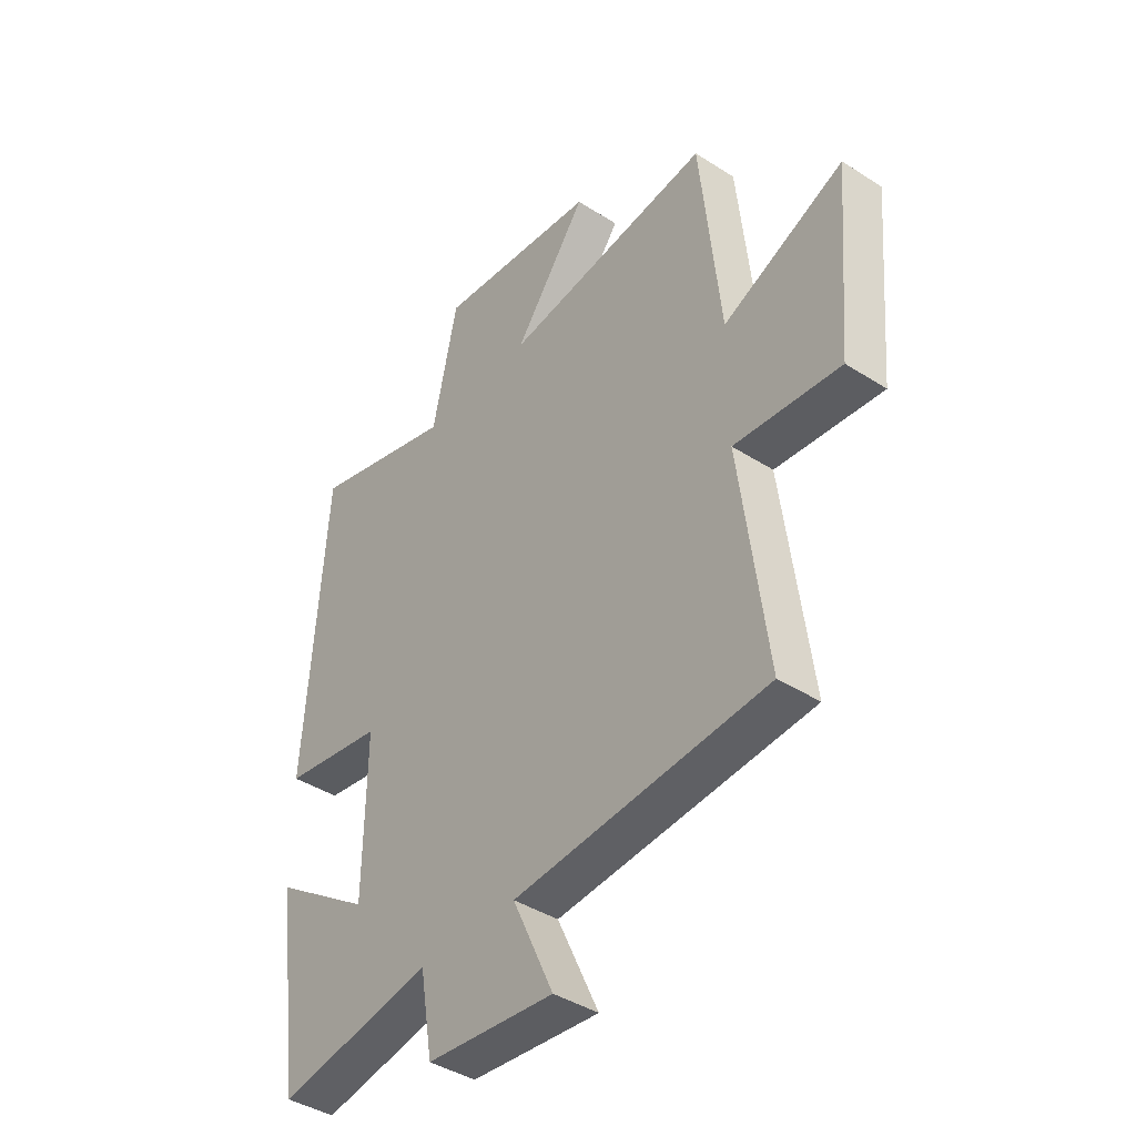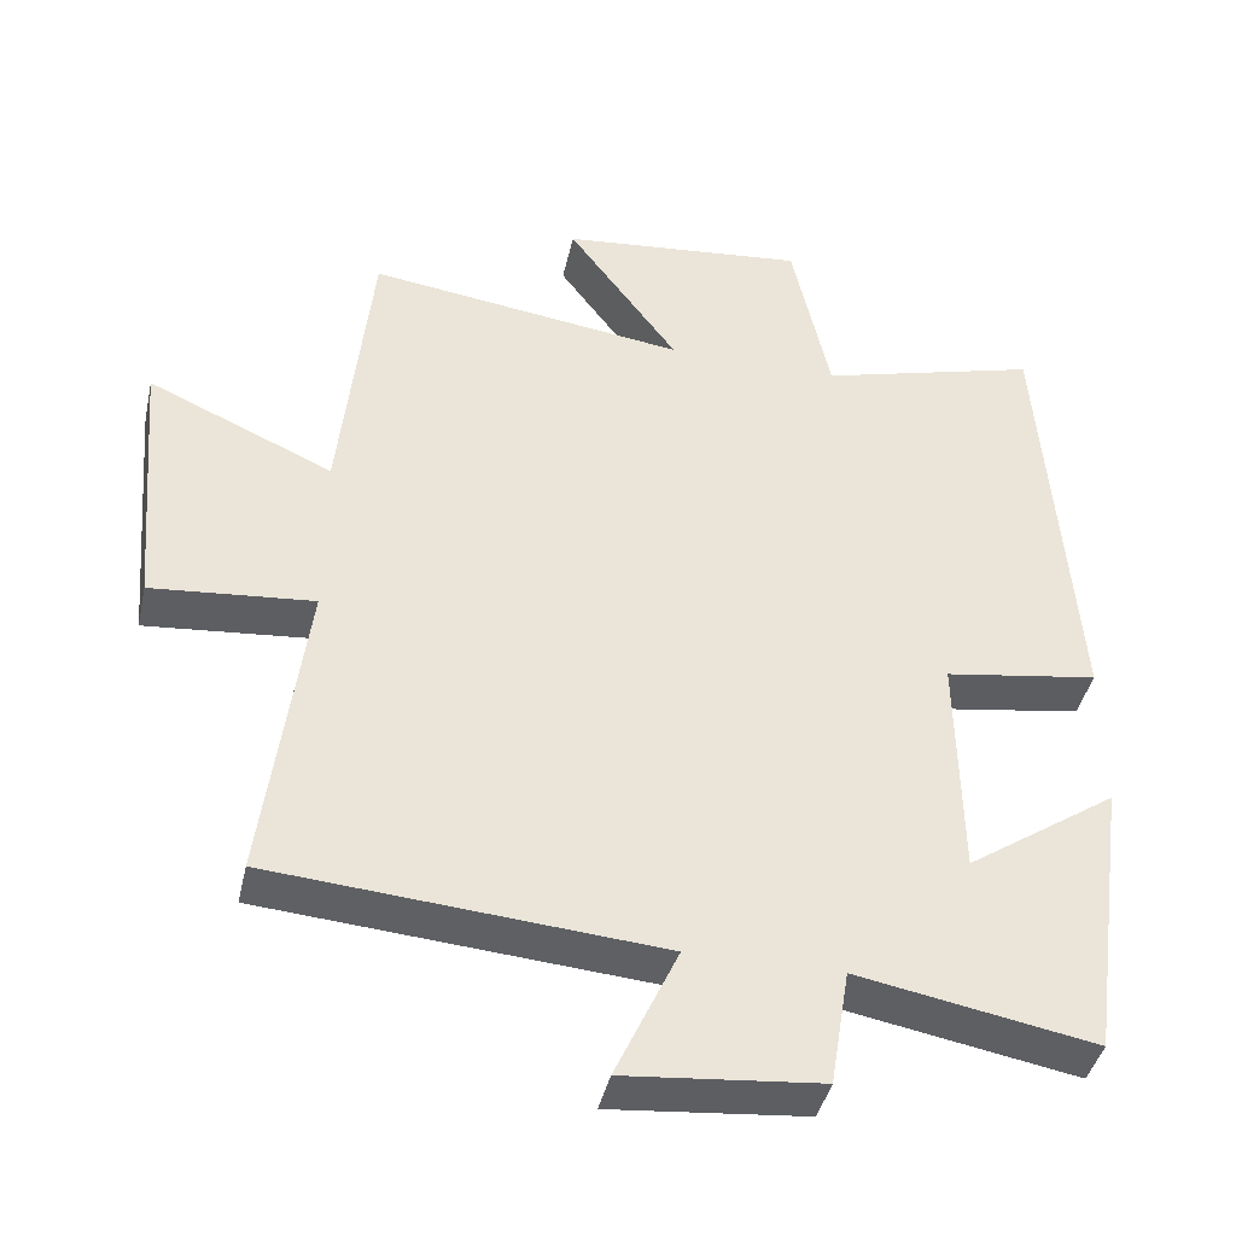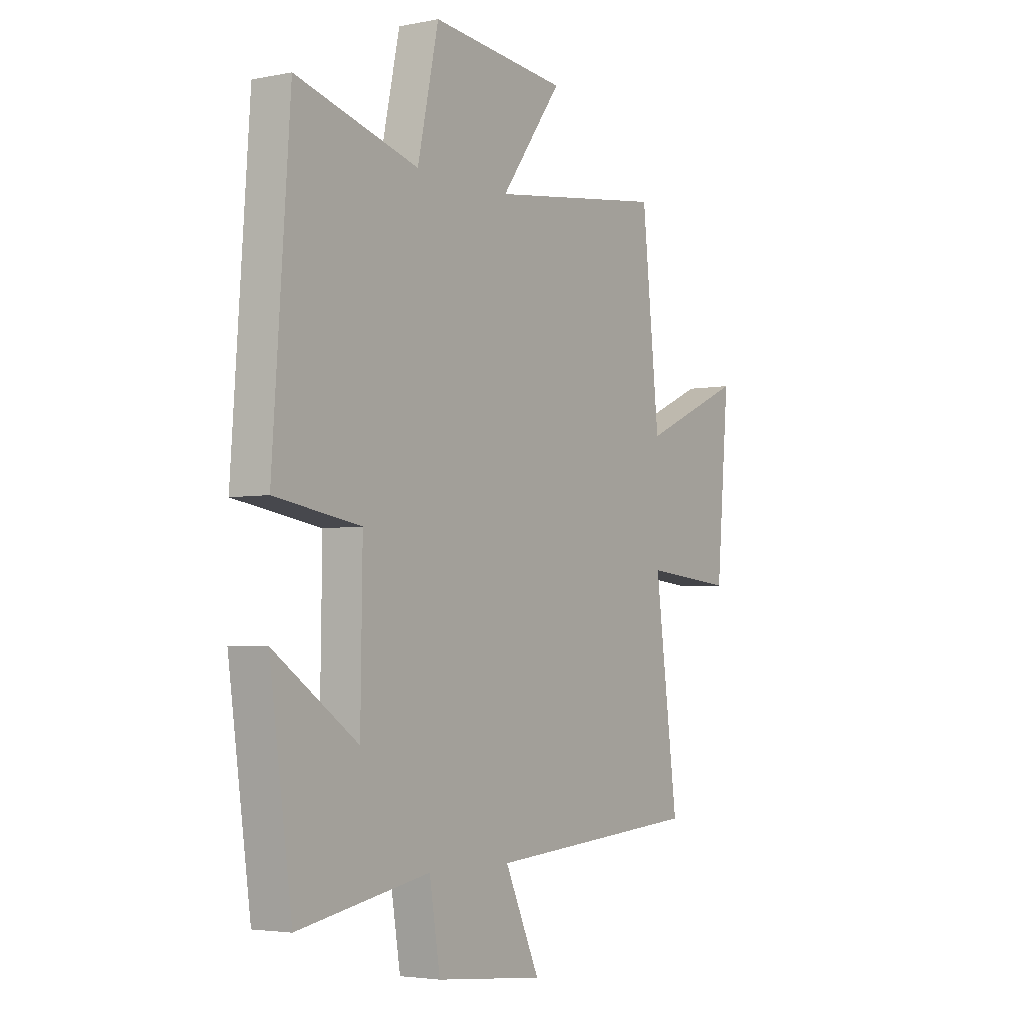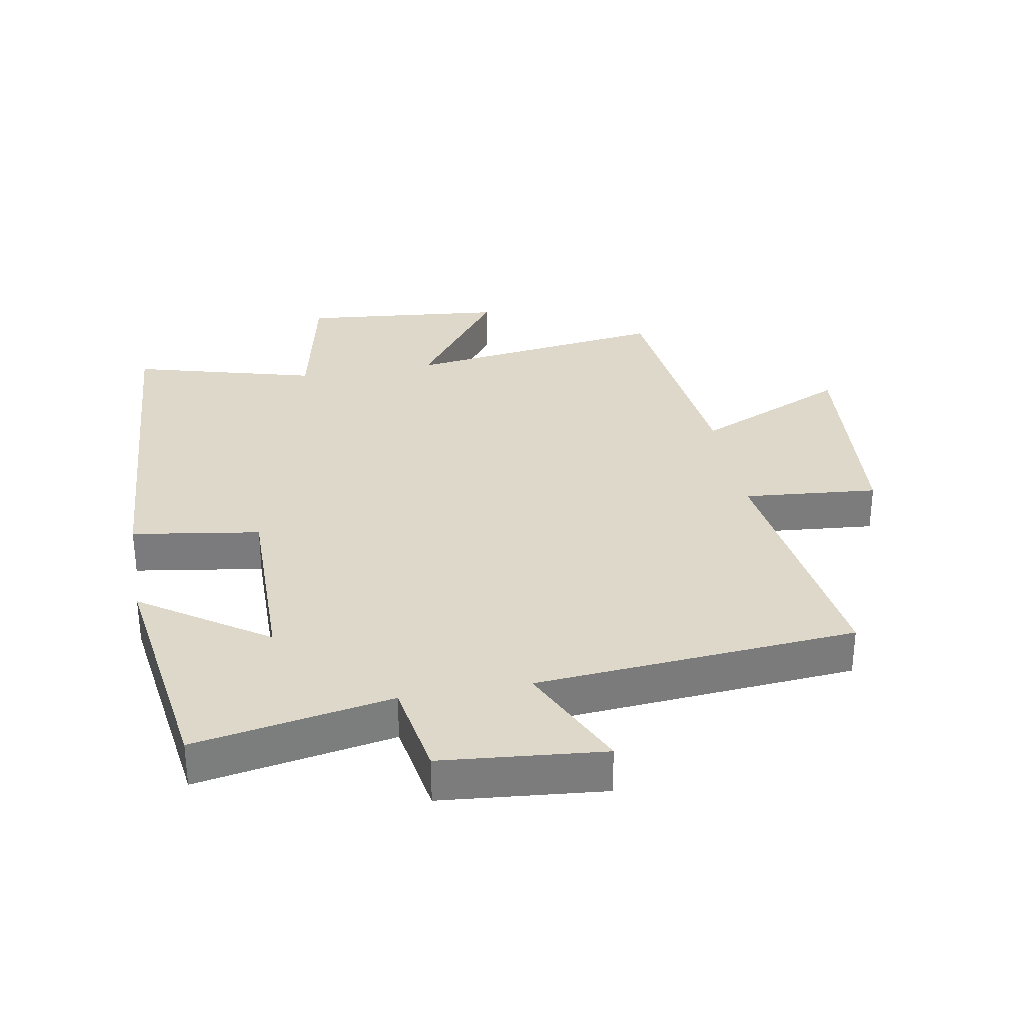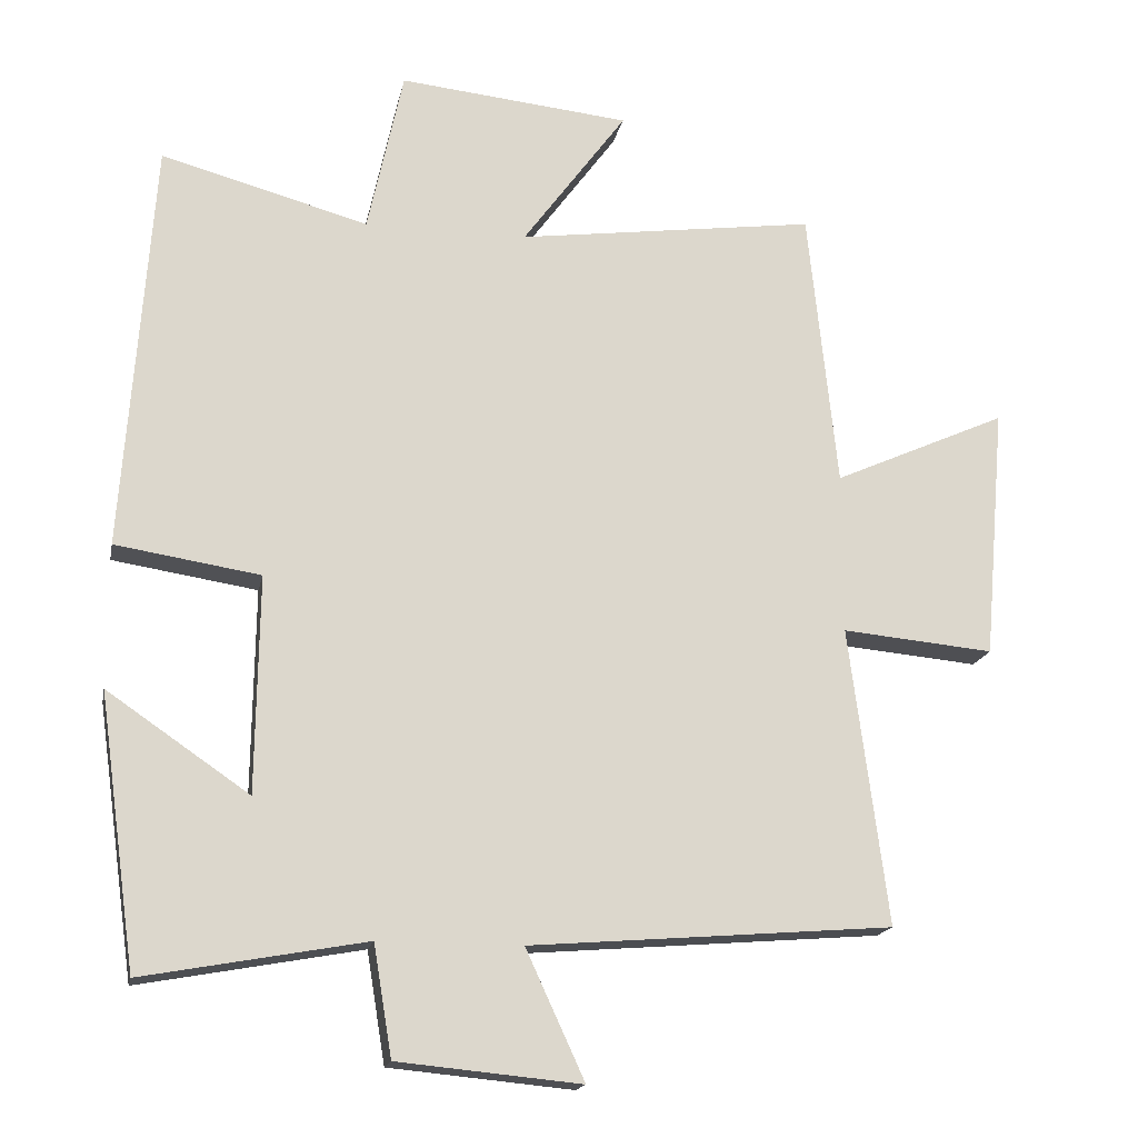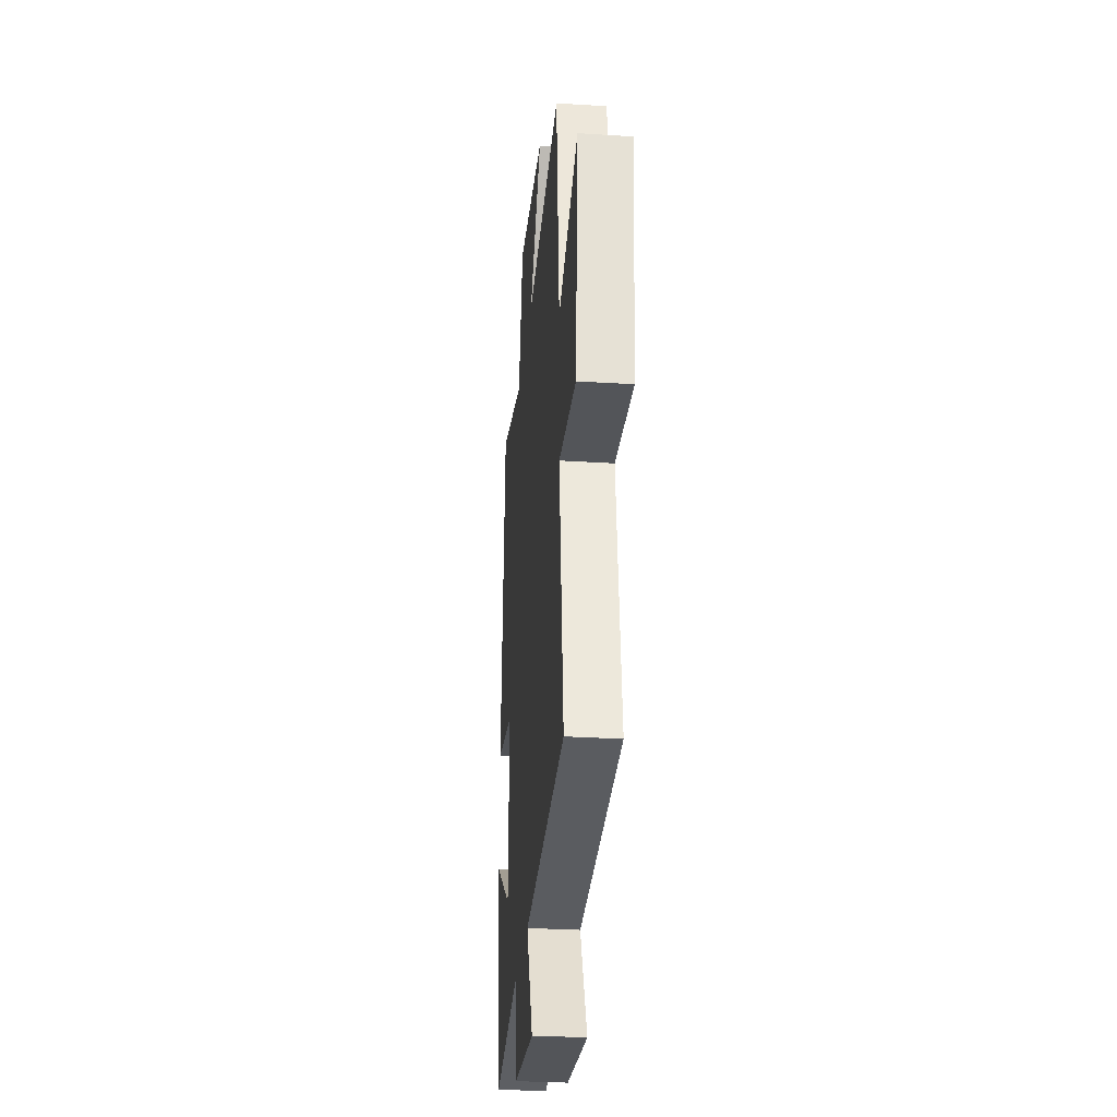
<metadata>
{"format":"obj","ext":"obj","renderer":"f3d","projection":"perspective","resolution":1024,"background":"white","views":[{"elev":-41.1,"azim":-128.0,"up":"+Z"},{"elev":-41.7,"azim":-12.5,"up":"+Z"},{"elev":-3.8,"azim":123.7,"up":"+Z"},{"elev":31.6,"azim":169.7,"up":"+Y"},{"elev":-17.2,"azim":168.9,"up":"+Z"},{"elev":-29.7,"azim":-95.4,"up":"+Z"}]}
</metadata>
<code>
v 0.448 0.07 -0.556
v 0.142 0.07 -0.5
v 0.117 0.07 -0.652
v -0.135 0.07 -0.676
v -0.054 0.07 -0.5
v -0.553 0.07 -0.46
v -0.5 0.07 -0.051
v -0.709 0.07 -0.07
v -0.739 0.07 0.278
v -0.5 0.07 0.171
v -0.46 0.07 0.556
v -0.049 0.07 0.5
v -0.192 0.07 0.695
v 0.126 0.07 0.727
v 0.175 0.07 0.5
v 0.46 0.07 0.578
v 0.5 0.07 0.012
v 0.301 0.07 -0.019
v 0.305 0.07 -0.317
v 0.5 0.07 -0.184
v 0.448 0 -0.556
v 0.142 0 -0.5
v 0.117 0 -0.652
v -0.135 0 -0.676
v -0.054 0 -0.5
v -0.553 0 -0.46
v -0.5 0 -0.051
v -0.709 0 -0.07
v -0.739 0 0.278
v -0.5 0 0.171
v -0.46 0 0.556
v -0.049 0 0.5
v -0.192 0 0.695
v 0.126 0 0.727
v 0.175 0 0.5
v 0.46 0 0.578
v 0.5 0 0.012
v 0.301 0 -0.019
v 0.305 0 -0.317
v 0.5 0 -0.184
f 19 20 1 2
f 18 19 2
f 15 16 17 18
f 15 18 2
f 12 13 14 15
f 12 15 2 3
f 10 11 12 3
f 7 8 9 10
f 7 10 3
f 5 6 7
f 5 7 3
f 3 4 5
f 22 21 40 39
f 22 39 38
f 38 37 36 35
f 22 38 35
f 35 34 33 32
f 23 22 35 32
f 23 32 31 30
f 30 29 28 27
f 23 30 27
f 27 26 25
f 23 27 25
f 25 24 23
f 1 21 22 2
f 2 22 23 3
f 3 23 24 4
f 4 24 25 5
f 5 25 26 6
f 6 26 27 7
f 7 27 28 8
f 8 28 29 9
f 9 29 30 10
f 10 30 31 11
f 11 31 32 12
f 12 32 33 13
f 13 33 34 14
f 14 34 35 15
f 15 35 36 16
f 16 36 37 17
f 17 37 38 18
f 18 38 39 19
f 19 39 40 20
f 20 40 21 1

</code>
